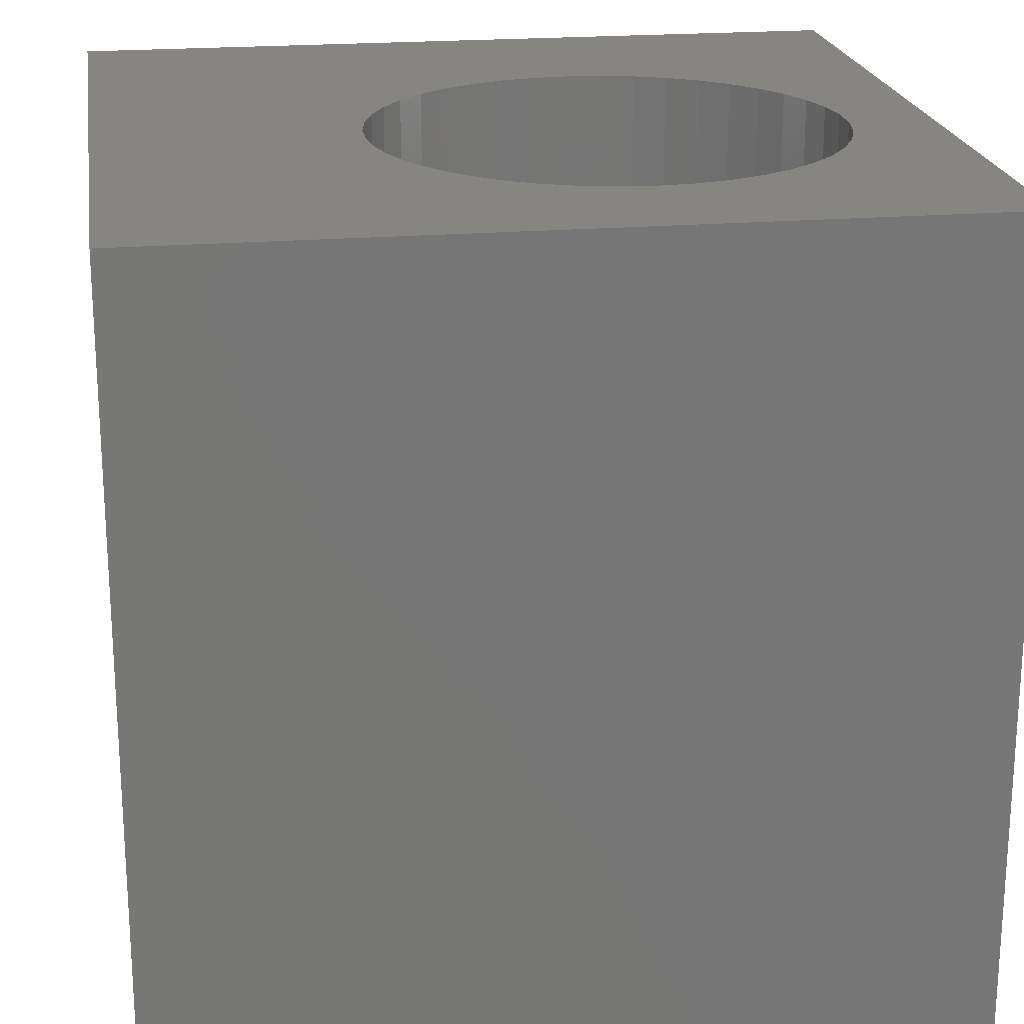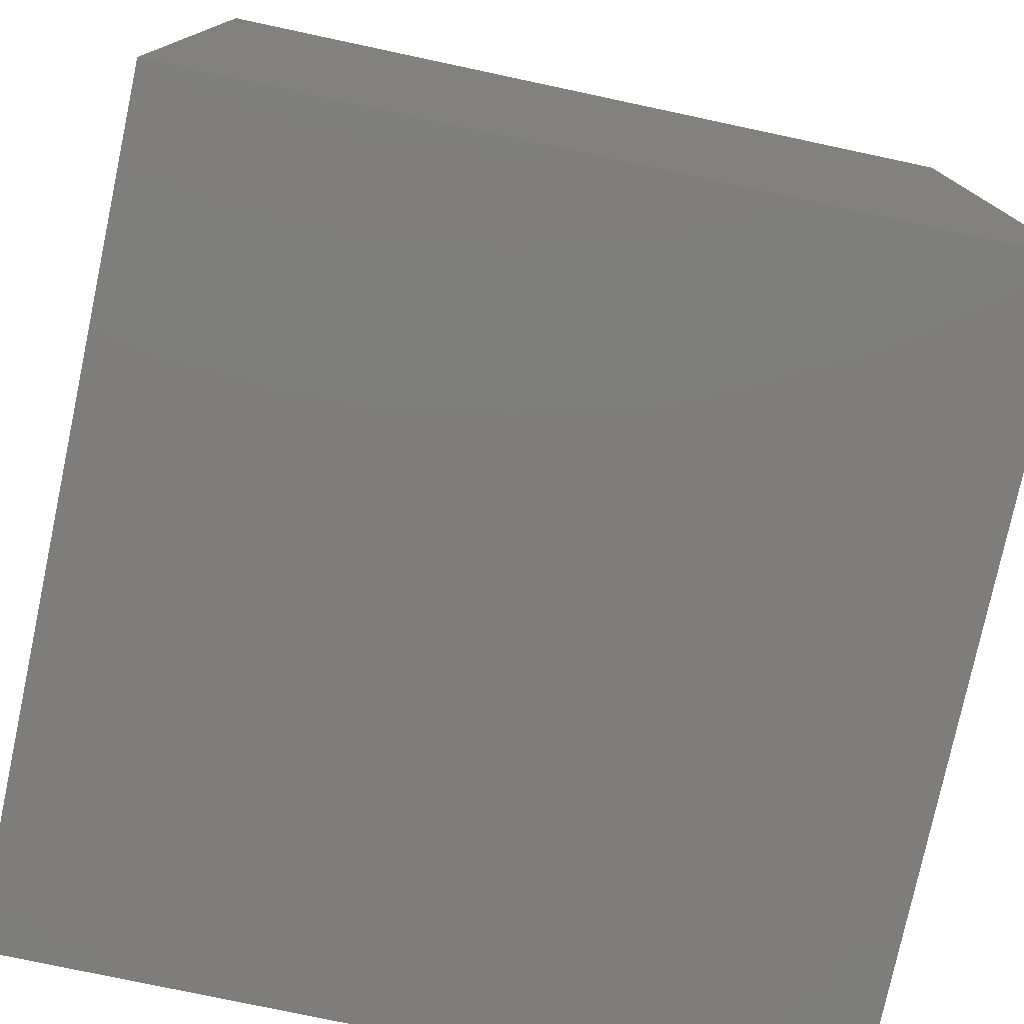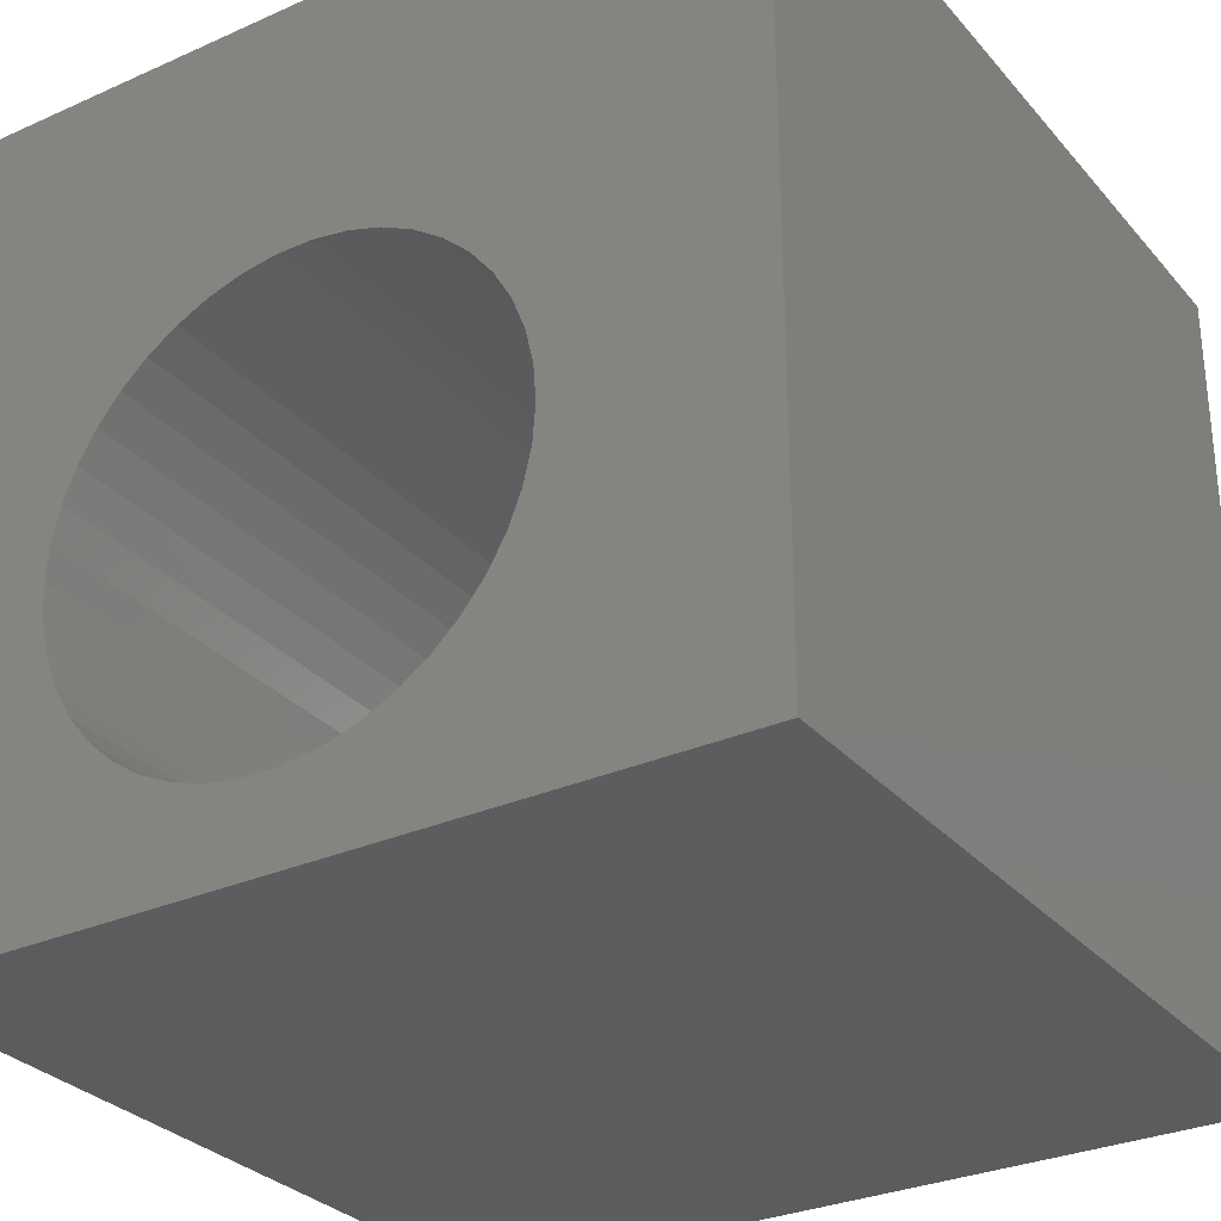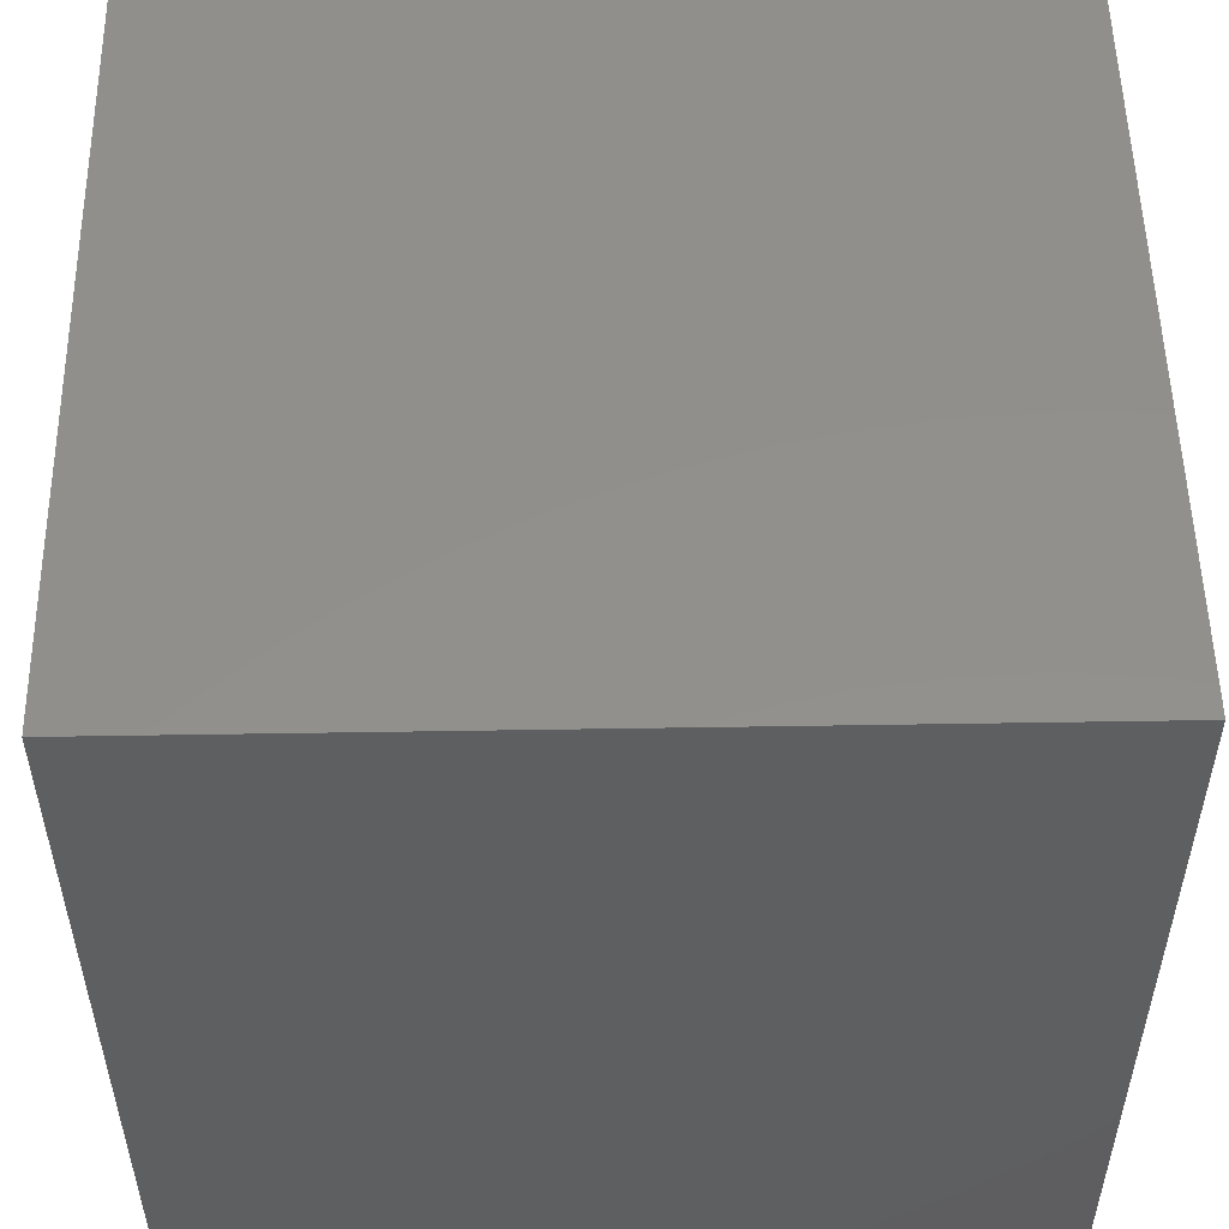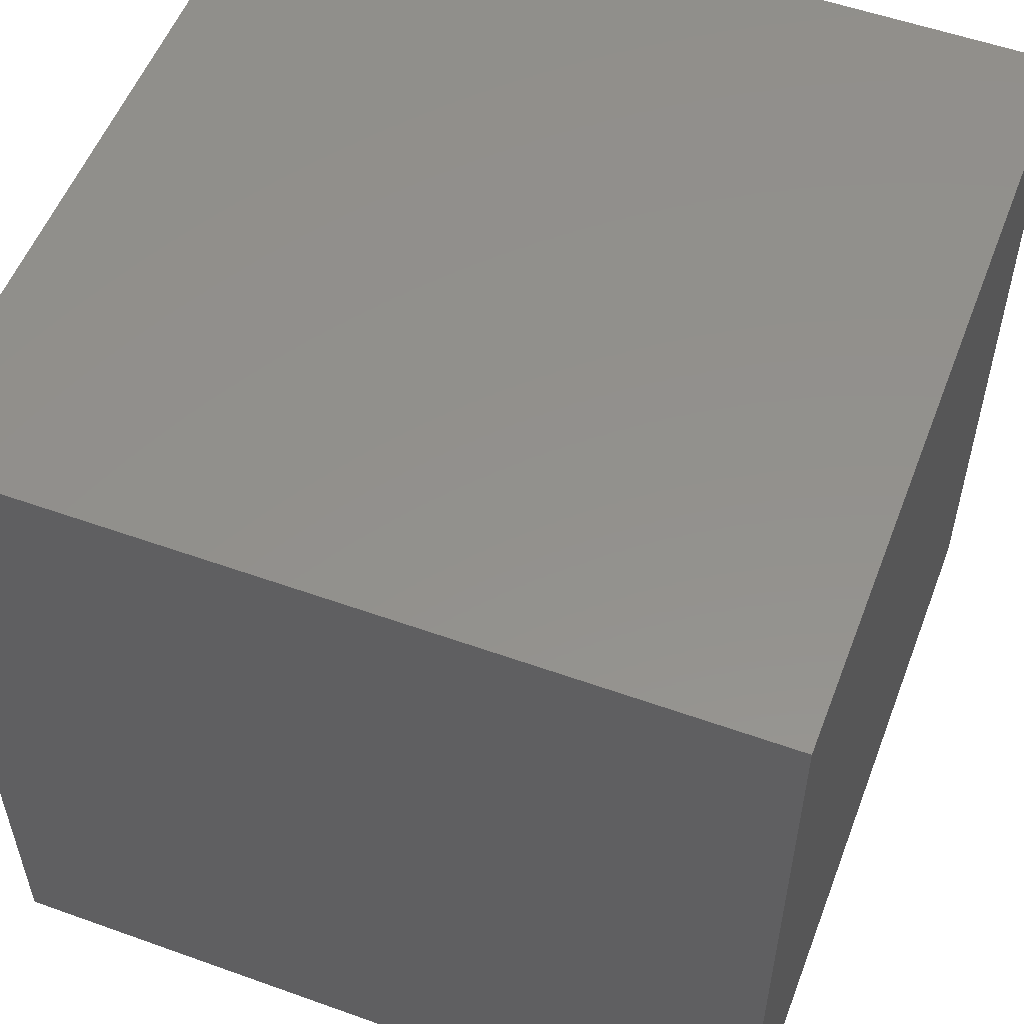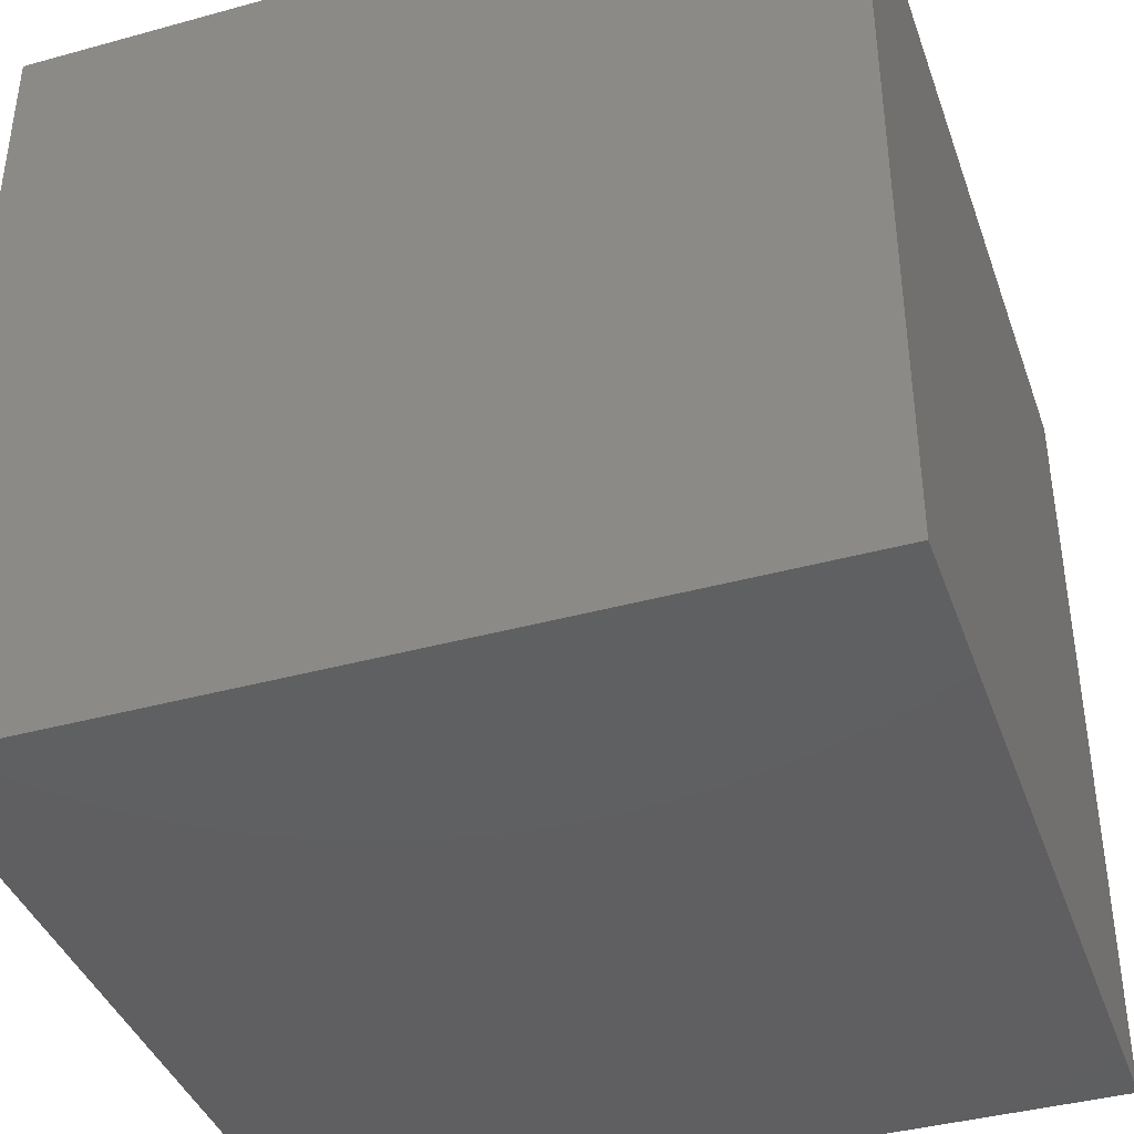
<metadata>
{"format":"stl","ext":"stl","renderer":"f3d","projection":"perspective","resolution":1024,"background":"white","views":[{"elev":21.1,"azim":-98.6,"up":"+Z"},{"elev":-77.2,"azim":78.0,"up":"+Y"},{"elev":-30.2,"azim":32.9,"up":"+Y"},{"elev":52.7,"azim":-91.0,"up":"+Y"},{"elev":54.5,"azim":-159.2,"up":"+Y"},{"elev":-39.9,"azim":-71.2,"up":"+Z"}]}
</metadata>
<code>
# stl→obj: 92 verts, 180 faces
v 0 10 10
v 0 10 0
v 0 0 10
v 0 0 0
v 3.904 1.107 10
v 3.491 1.234 10
v 3.101 1.422 10
v 2.744 1.666 10
v 10 0 10
v 7.41 3.497 10
v 7.314 3.075 10
v 7.156 2.673 10
v 6.94 2.298 10
v 6.67 1.96 10
v 6.353 1.666 10
v 5.995 1.422 10
v 5.606 1.234 10
v 1.941 2.673 10
v 1.783 3.075 10
v 5.192 6.75 10
v 5.606 6.622 10
v 10 10 10
v 5.995 6.435 10
v 6.353 6.191 10
v 5.192 1.107 10
v 4.765 1.042 10
v 4.332 1.042 10
v 2.427 1.96 10
v 2.157 2.298 10
v 1.783 4.781 10
v 1.941 5.184 10
v 2.157 5.559 10
v 2.427 5.897 10
v 7.156 5.184 10
v 7.314 4.781 10
v 7.41 4.36 10
v 7.443 3.928 10
v 2.744 6.191 10
v 3.101 6.435 10
v 3.491 6.622 10
v 3.904 6.75 10
v 4.332 6.814 10
v 4.765 6.814 10
v 6.67 5.897 10
v 6.94 5.559 10
v 1.687 3.497 10
v 1.654 3.928 10
v 1.687 4.36 10
v 10 10 0
v 10 0 0
v 7.41 3.497 3.323
v 7.443 3.928 3.323
v 7.41 4.36 3.323
v 7.314 4.781 3.323
v 7.156 5.184 3.323
v 6.94 5.559 3.323
v 6.67 5.897 3.323
v 6.353 6.191 3.323
v 5.995 6.435 3.323
v 5.606 6.622 3.323
v 5.192 6.75 3.323
v 4.765 6.814 3.323
v 4.332 6.814 3.323
v 3.904 6.75 3.323
v 3.491 6.622 3.323
v 3.101 6.435 3.323
v 2.744 6.191 3.323
v 2.427 5.897 3.323
v 2.157 5.559 3.323
v 1.941 5.184 3.323
v 1.783 4.781 3.323
v 1.687 4.36 3.323
v 1.654 3.928 3.323
v 1.687 3.497 3.323
v 1.783 3.075 3.323
v 1.941 2.673 3.323
v 2.157 2.298 3.323
v 2.427 1.96 3.323
v 2.744 1.666 3.323
v 3.101 1.422 3.323
v 3.491 1.234 3.323
v 3.904 1.107 3.323
v 4.332 1.042 3.323
v 4.765 1.042 3.323
v 5.192 1.107 3.323
v 5.606 1.234 3.323
v 5.995 1.422 3.323
v 6.353 1.666 3.323
v 6.67 1.96 3.323
v 6.94 2.298 3.323
v 7.156 2.673 3.323
v 7.314 3.075 3.323
f 1 2 3
f 3 2 4
f 5 6 3
f 3 6 7
f 3 7 8
f 9 10 11
f 11 12 9
f 9 12 13
f 9 13 14
f 14 15 9
f 9 15 16
f 9 16 17
f 3 18 19
f 20 21 22
f 22 21 23
f 22 23 24
f 17 25 9
f 9 25 26
f 9 26 3
f 3 26 27
f 3 27 5
f 8 28 3
f 3 28 29
f 3 29 18
f 30 31 1
f 1 31 32
f 1 32 33
f 34 35 22
f 22 35 36
f 22 36 9
f 9 36 37
f 9 37 10
f 33 38 1
f 1 38 39
f 1 39 40
f 40 41 1
f 1 41 42
f 1 42 22
f 22 42 43
f 22 43 20
f 24 44 22
f 22 44 45
f 22 45 34
f 19 46 3
f 3 46 47
f 3 47 1
f 1 47 48
f 1 48 30
f 49 22 50
f 50 22 9
f 2 49 4
f 4 49 50
f 22 49 1
f 1 49 2
f 50 9 4
f 4 9 3
f 51 37 52
f 52 37 36
f 52 36 53
f 53 36 35
f 53 35 54
f 54 35 34
f 54 34 55
f 55 34 45
f 55 45 56
f 56 45 44
f 56 44 57
f 57 44 24
f 57 24 58
f 58 24 23
f 58 23 59
f 59 23 21
f 59 21 60
f 60 21 20
f 60 20 61
f 61 20 43
f 61 43 62
f 62 43 42
f 62 42 63
f 63 42 41
f 63 41 64
f 64 41 40
f 64 40 65
f 65 40 39
f 65 39 66
f 66 39 38
f 66 38 67
f 67 38 33
f 67 33 68
f 68 33 32
f 68 32 69
f 69 32 31
f 69 31 70
f 70 31 30
f 70 30 71
f 71 30 48
f 71 48 72
f 72 48 47
f 72 47 73
f 73 47 46
f 73 46 74
f 74 46 19
f 74 19 75
f 75 19 18
f 75 18 76
f 76 18 29
f 76 29 77
f 77 29 28
f 77 28 78
f 78 28 8
f 78 8 79
f 79 8 7
f 79 7 80
f 80 7 6
f 80 6 81
f 81 6 5
f 81 5 82
f 82 5 27
f 82 27 83
f 83 27 26
f 83 26 84
f 84 26 25
f 84 25 85
f 85 25 17
f 85 17 86
f 86 17 16
f 86 16 87
f 87 16 15
f 87 15 88
f 88 15 14
f 88 14 89
f 89 14 13
f 89 13 90
f 90 13 12
f 90 12 91
f 91 12 11
f 91 11 92
f 92 11 10
f 92 10 51
f 51 10 37
f 74 75 57
f 75 92 51
f 51 52 75
f 75 52 53
f 75 53 54
f 54 55 75
f 75 55 56
f 75 56 57
f 76 90 75
f 75 90 91
f 75 91 92
f 58 59 66
f 59 60 66
f 66 60 61
f 66 61 62
f 58 66 57
f 57 66 67
f 57 67 68
f 80 85 79
f 79 85 78
f 85 86 78
f 78 86 87
f 78 87 88
f 62 63 66
f 66 63 64
f 66 64 65
f 68 69 57
f 57 69 70
f 57 70 71
f 71 72 57
f 57 72 73
f 57 73 74
f 80 81 85
f 85 81 82
f 85 82 84
f 84 82 83
f 76 77 90
f 90 77 78
f 90 78 89
f 89 78 88

</code>
